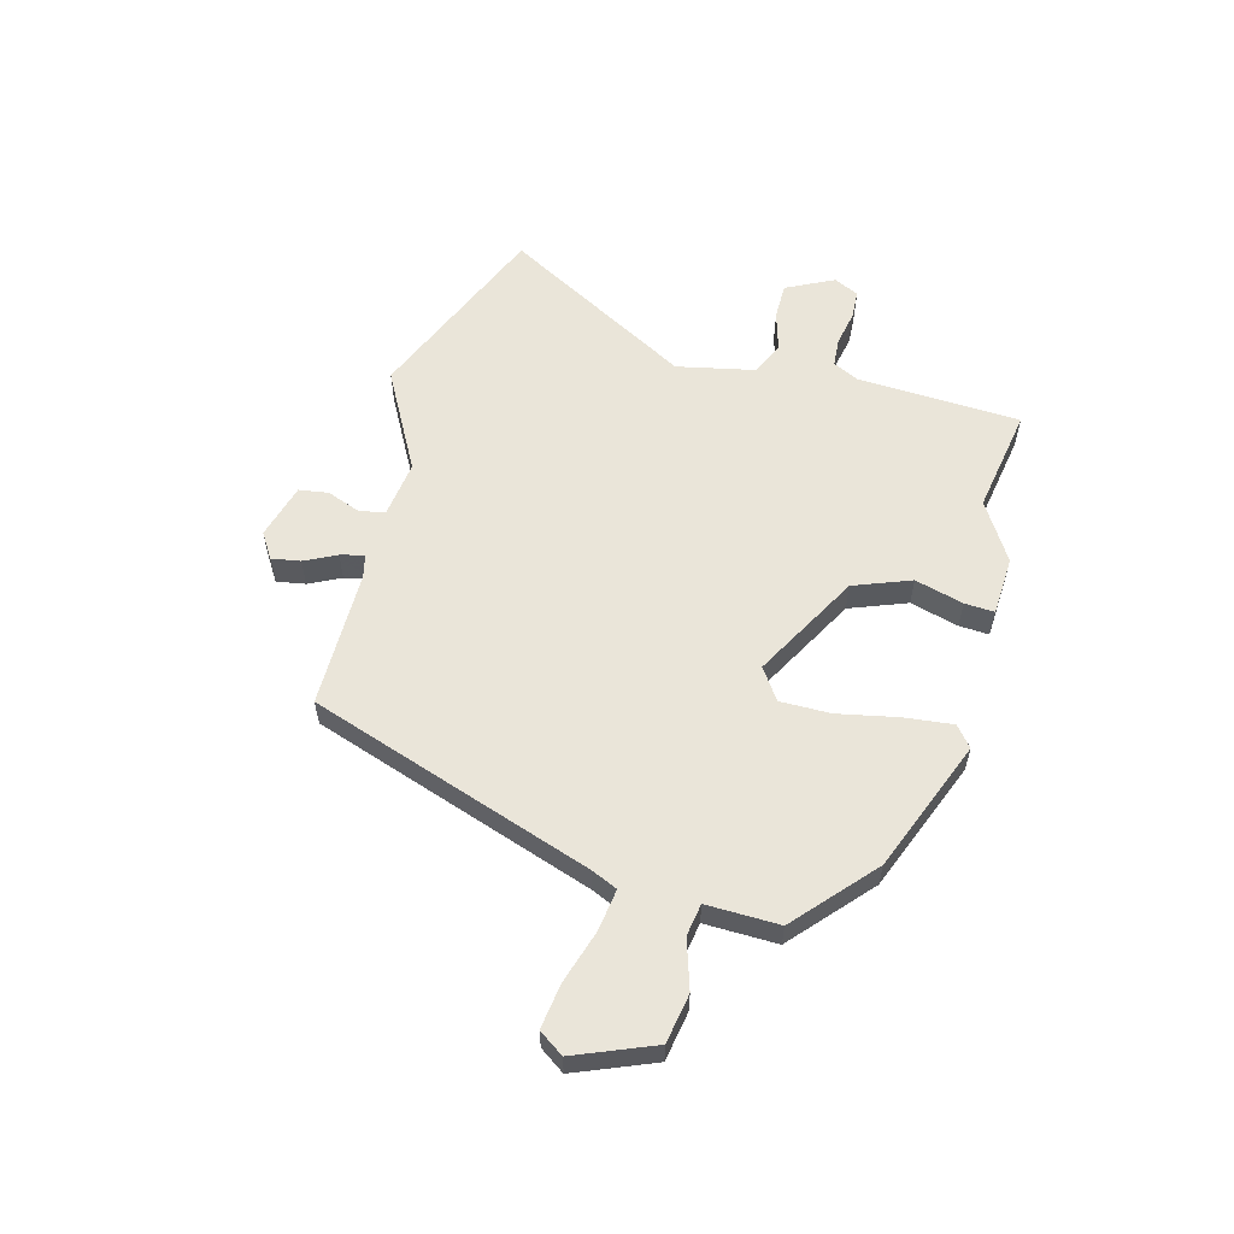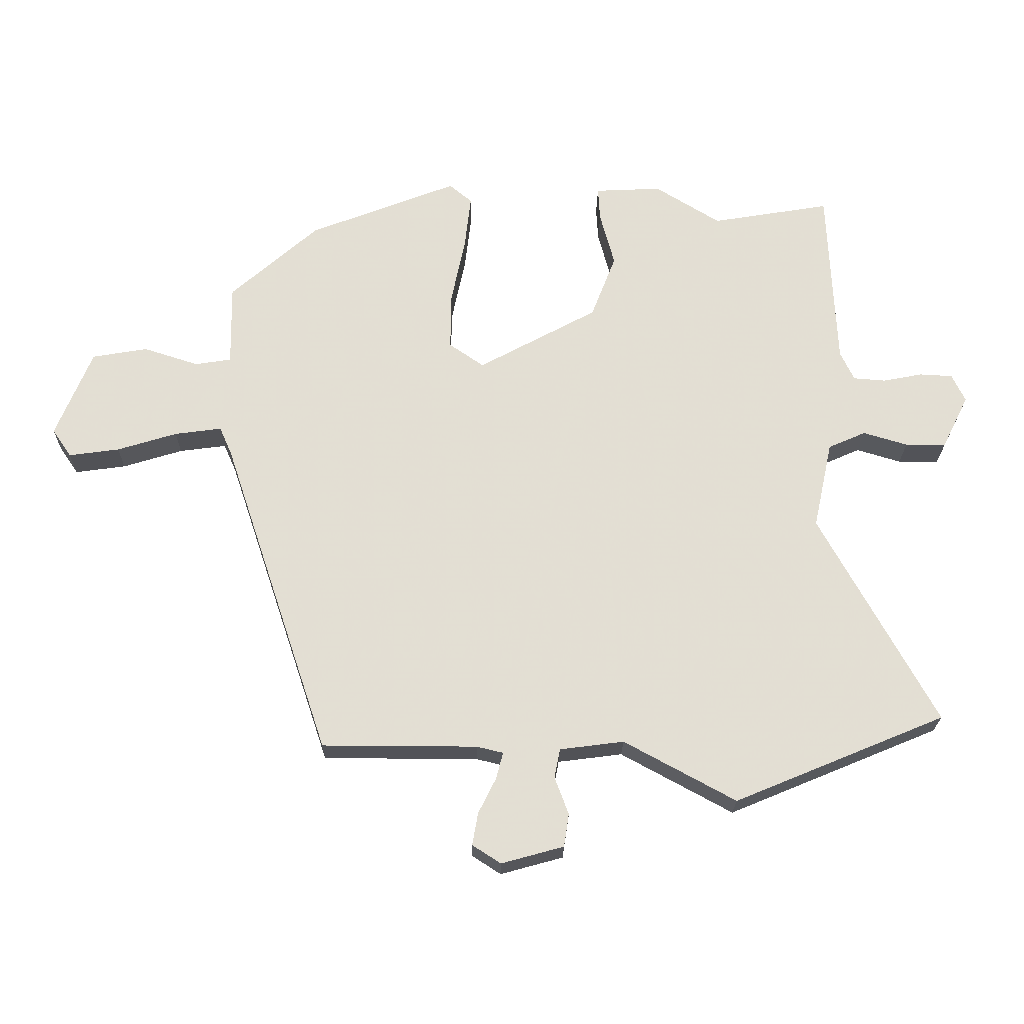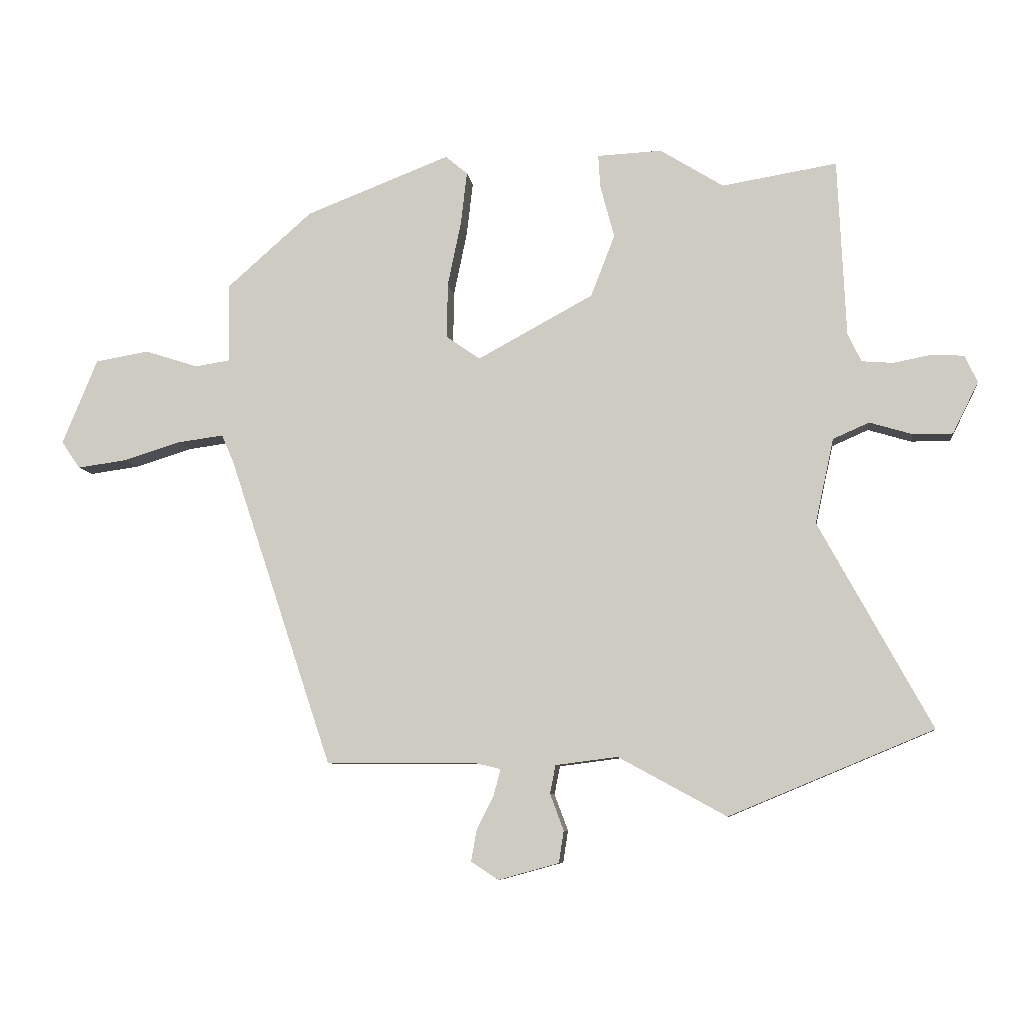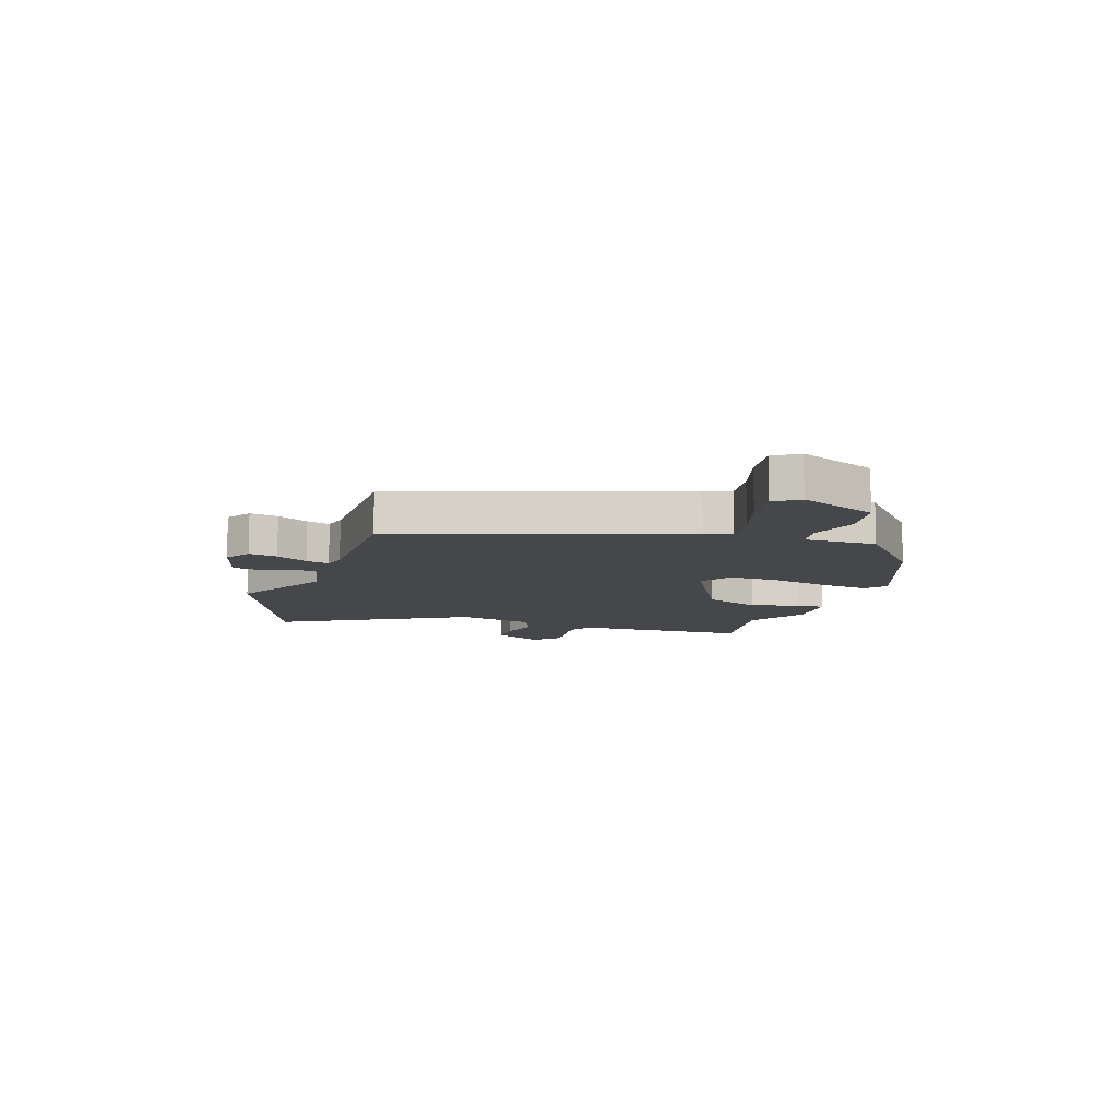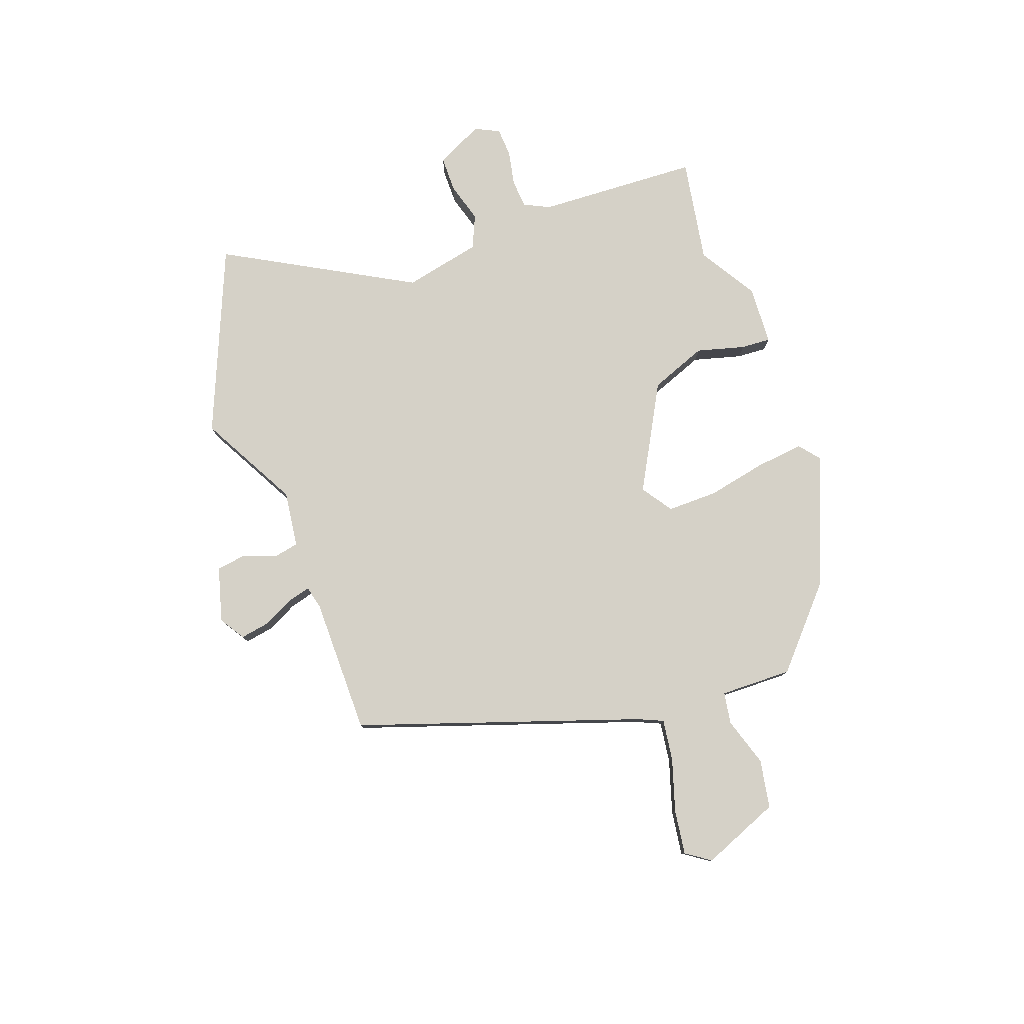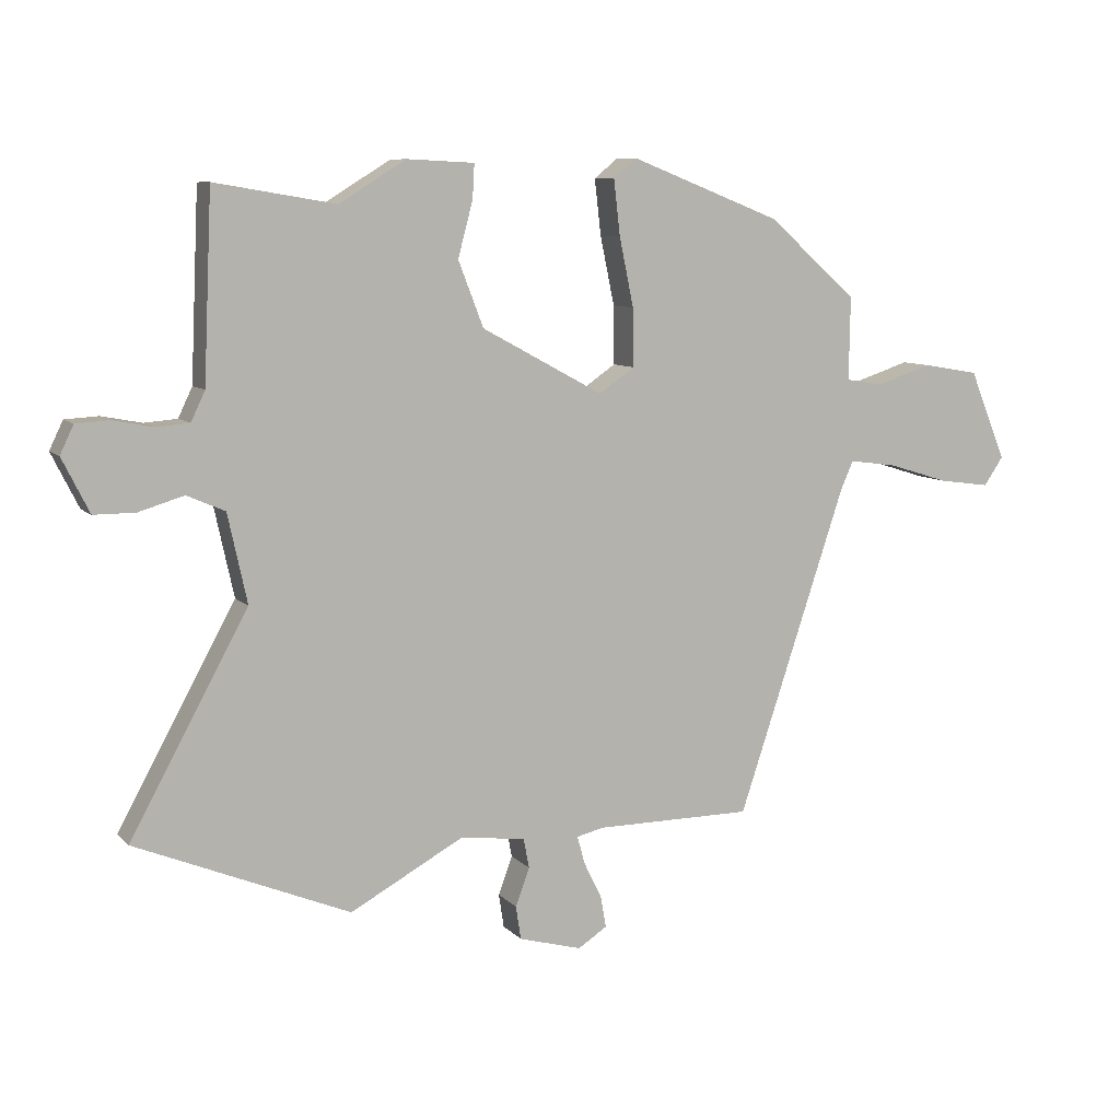
<metadata>
{"format":"obj","ext":"obj","renderer":"f3d","projection":"perspective","resolution":1024,"background":"white","views":[{"elev":58.1,"azim":-74.7,"up":"+Y"},{"elev":-22.6,"azim":-0.7,"up":"+Z"},{"elev":-8.0,"azim":7.1,"up":"+Z"},{"elev":-10.3,"azim":-108.5,"up":"+Y"},{"elev":79.4,"azim":-109.7,"up":"+Y"},{"elev":8.5,"azim":156.7,"up":"+Z"}]}
</metadata>
<code>
v -0.359 0.07 0.45
v -0.125 0.07 0.541
v -0.089 0.07 0.511
v -0.099 0.07 0.425
v -0.121 0.07 0.319
v -0.122 0.07 0.229
v -0.067 0.07 0.191
v 0.121 0.07 0.293
v 0.16 0.07 0.394
v 0.137 0.07 0.48
v 0.134 0.07 0.533
v 0.239 0.07 0.538
v 0.342 0.07 0.474
v 0.529 0.07 0.505
v 0.542 0.07 0.216
v 0.564 0.07 0.17
v 0.615 0.07 0.166
v 0.677 0.07 0.178
v 0.729 0.07 0.175
v 0.75 0.07 0.131
v 0.708 0.07 0.047
v 0.644 0.07 0.047
v 0.574 0.07 0.068
v 0.515 0.07 0.042
v 0.485 0.07 -0.096
v 0.668 0.07 -0.43
v 0.336 0.07 -0.568
v 0.16 0.07 -0.472
v 0.059 0.07 -0.485
v 0.05 0.07 -0.531
v 0.072 0.07 -0.59
v 0.064 0.07 -0.642
v -0.034 0.07 -0.669
v -0.079 0.07 -0.64
v -0.07 0.07 -0.589
v -0.042 0.07 -0.533
v -0.031 0.07 -0.491
v -0.073 0.07 -0.481
v -0.317 0.07 -0.48
v -0.485 0.07 0.024
v -0.505 0.07 0.07
v -0.579 0.07 0.06
v -0.673 0.07 0.031
v -0.753 0.07 0.02
v -0.783 0.07 0.064
v -0.726 0.07 0.203
v -0.639 0.07 0.218
v -0.552 0.07 0.19
v -0.495 0.07 0.199
v -0.497 0.07 0.328
v -0.359 0 0.45
v -0.125 0 0.541
v -0.089 0 0.511
v -0.099 0 0.425
v -0.121 0 0.319
v -0.122 0 0.229
v -0.067 0 0.191
v 0.121 0 0.293
v 0.16 0 0.394
v 0.137 0 0.48
v 0.134 0 0.533
v 0.239 0 0.538
v 0.342 0 0.474
v 0.529 0 0.505
v 0.542 0 0.216
v 0.564 0 0.17
v 0.615 0 0.166
v 0.677 0 0.178
v 0.729 0 0.175
v 0.75 0 0.131
v 0.708 0 0.047
v 0.644 0 0.047
v 0.574 0 0.068
v 0.515 0 0.042
v 0.485 0 -0.096
v 0.668 0 -0.43
v 0.336 0 -0.568
v 0.16 0 -0.472
v 0.059 0 -0.485
v 0.05 0 -0.531
v 0.072 0 -0.59
v 0.064 0 -0.642
v -0.034 0 -0.669
v -0.079 0 -0.64
v -0.07 0 -0.589
v -0.042 0 -0.533
v -0.031 0 -0.491
v -0.073 0 -0.481
v -0.317 0 -0.48
v -0.485 0 0.024
v -0.505 0 0.07
v -0.579 0 0.06
v -0.673 0 0.031
v -0.753 0 0.02
v -0.783 0 0.064
v -0.726 0 0.203
v -0.639 0 0.218
v -0.552 0 0.19
v -0.495 0 0.199
v -0.497 0 0.328
f 3 4 5
f 2 3 5
f 1 2 5
f 50 1 5
f 49 50 5
f 46 47 48
f 45 46 48
f 44 45 48
f 43 44 48
f 42 43 48
f 41 42 48 49
f 49 5 6
f 41 49 6
f 40 41 6
f 40 6 7
f 39 40 7
f 38 39 7
f 34 35 36
f 33 34 36
f 32 33 36
f 31 32 36
f 30 31 36
f 29 30 36 37
f 38 7 8
f 37 38 8
f 29 37 8
f 28 29 8
f 28 8 9
f 27 28 9
f 26 27 9
f 25 26 9
f 21 22 23
f 20 21 23
f 19 20 23
f 18 19 23
f 17 18 23
f 16 17 23 24
f 15 16 24
f 24 25 9
f 15 24 9
f 14 15 9
f 13 14 9
f 11 12 13
f 10 11 13
f 9 10 13
f 55 54 53
f 55 53 52
f 55 52 51
f 55 51 100
f 55 100 99
f 98 97 96
f 98 96 95
f 98 95 94
f 98 94 93
f 98 93 92
f 99 98 92 91
f 56 55 99
f 56 99 91
f 56 91 90
f 57 56 90
f 57 90 89
f 57 89 88
f 86 85 84
f 86 84 83
f 86 83 82
f 86 82 81
f 86 81 80
f 87 86 80 79
f 58 57 88
f 58 88 87
f 58 87 79
f 58 79 78
f 59 58 78
f 59 78 77
f 59 77 76
f 59 76 75
f 73 72 71
f 73 71 70
f 73 70 69
f 73 69 68
f 73 68 67
f 74 73 67 66
f 74 66 65
f 59 75 74
f 59 74 65
f 59 65 64
f 59 64 63
f 63 62 61
f 63 61 60
f 63 60 59
f 1 51 52 2
f 2 52 53 3
f 3 53 54 4
f 4 54 55 5
f 5 55 56 6
f 6 56 57 7
f 7 57 58 8
f 8 58 59 9
f 9 59 60 10
f 10 60 61 11
f 11 61 62 12
f 12 62 63 13
f 13 63 64 14
f 14 64 65 15
f 15 65 66 16
f 16 66 67 17
f 17 67 68 18
f 18 68 69 19
f 19 69 70 20
f 20 70 71 21
f 21 71 72 22
f 22 72 73 23
f 23 73 74 24
f 24 74 75 25
f 25 75 76 26
f 26 76 77 27
f 27 77 78 28
f 28 78 79 29
f 29 79 80 30
f 30 80 81 31
f 31 81 82 32
f 32 82 83 33
f 33 83 84 34
f 34 84 85 35
f 35 85 86 36
f 36 86 87 37
f 37 87 88 38
f 38 88 89 39
f 39 89 90 40
f 40 90 91 41
f 41 91 92 42
f 42 92 93 43
f 43 93 94 44
f 44 94 95 45
f 45 95 96 46
f 46 96 97 47
f 47 97 98 48
f 48 98 99 49
f 49 99 100 50
f 50 100 51 1

</code>
